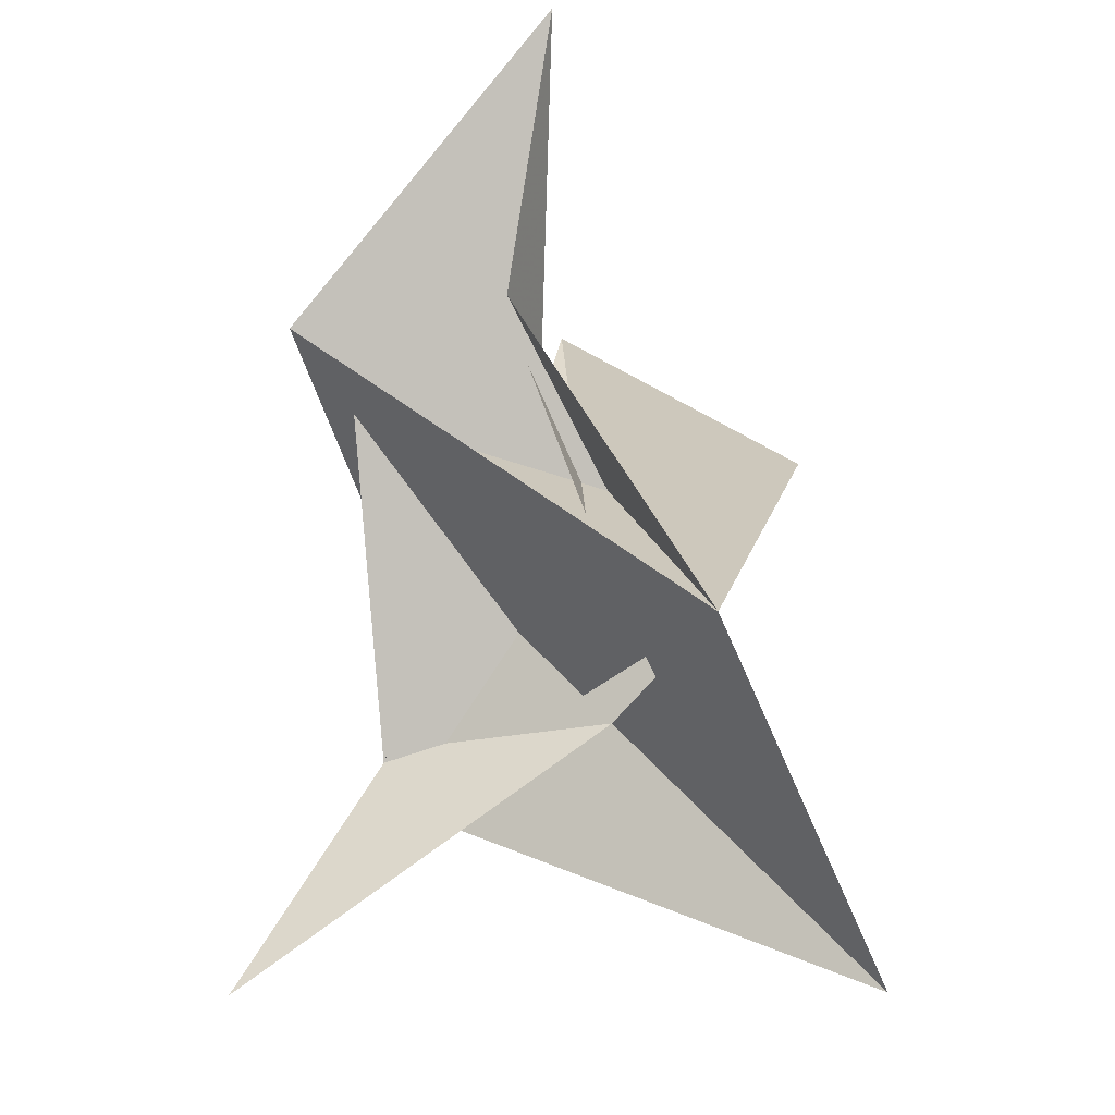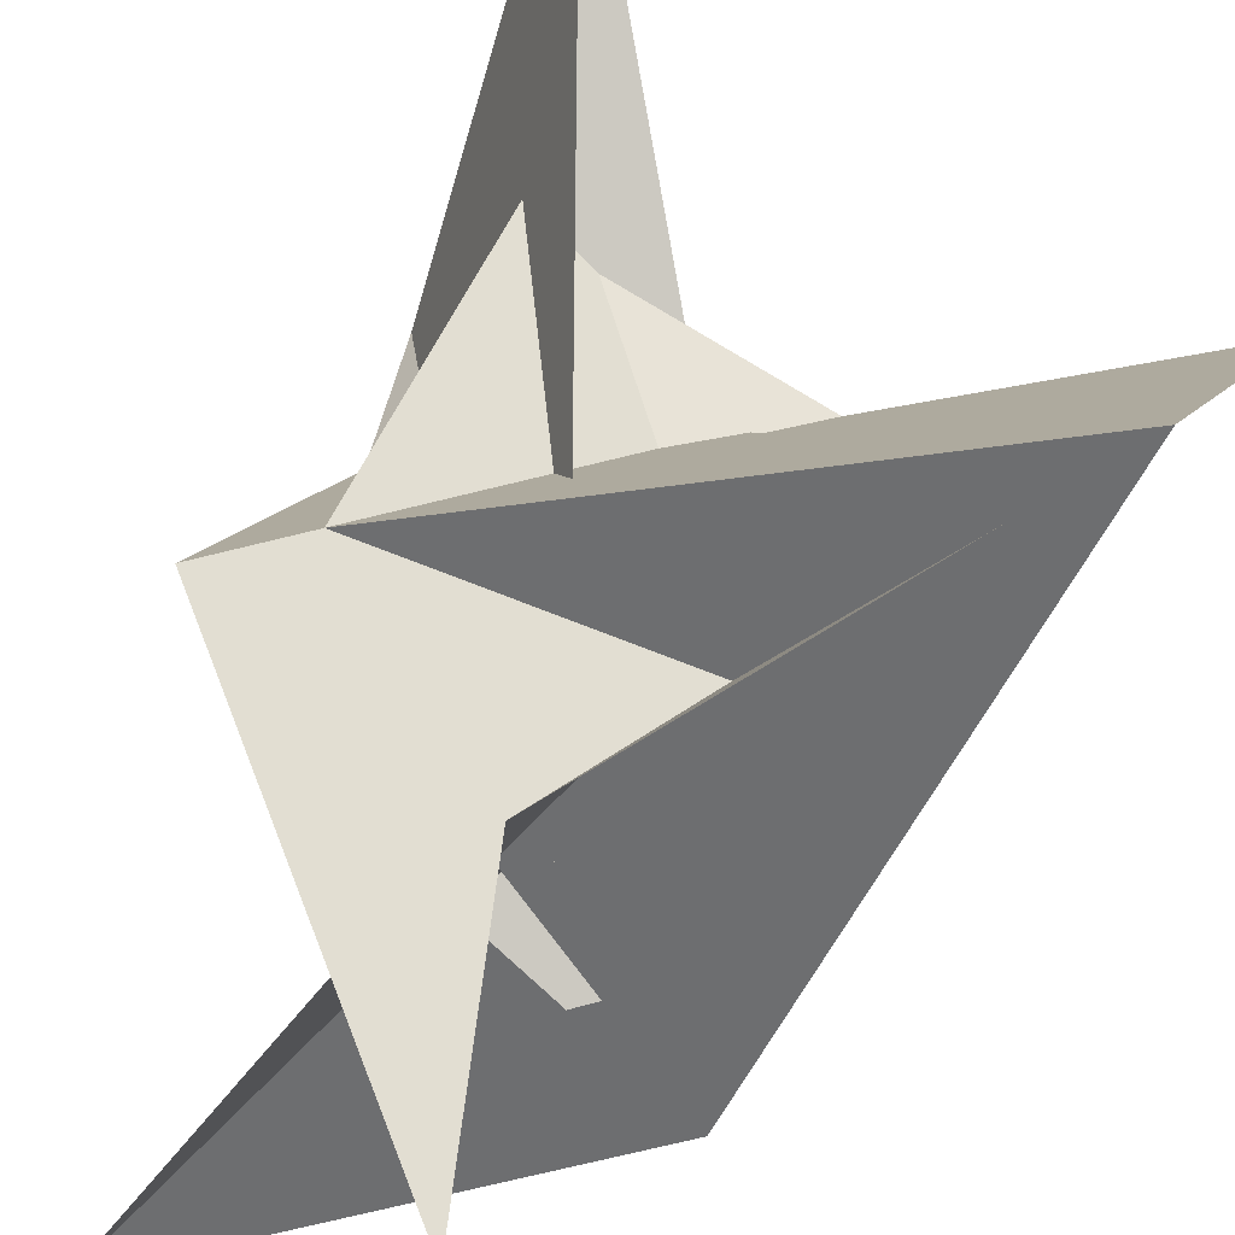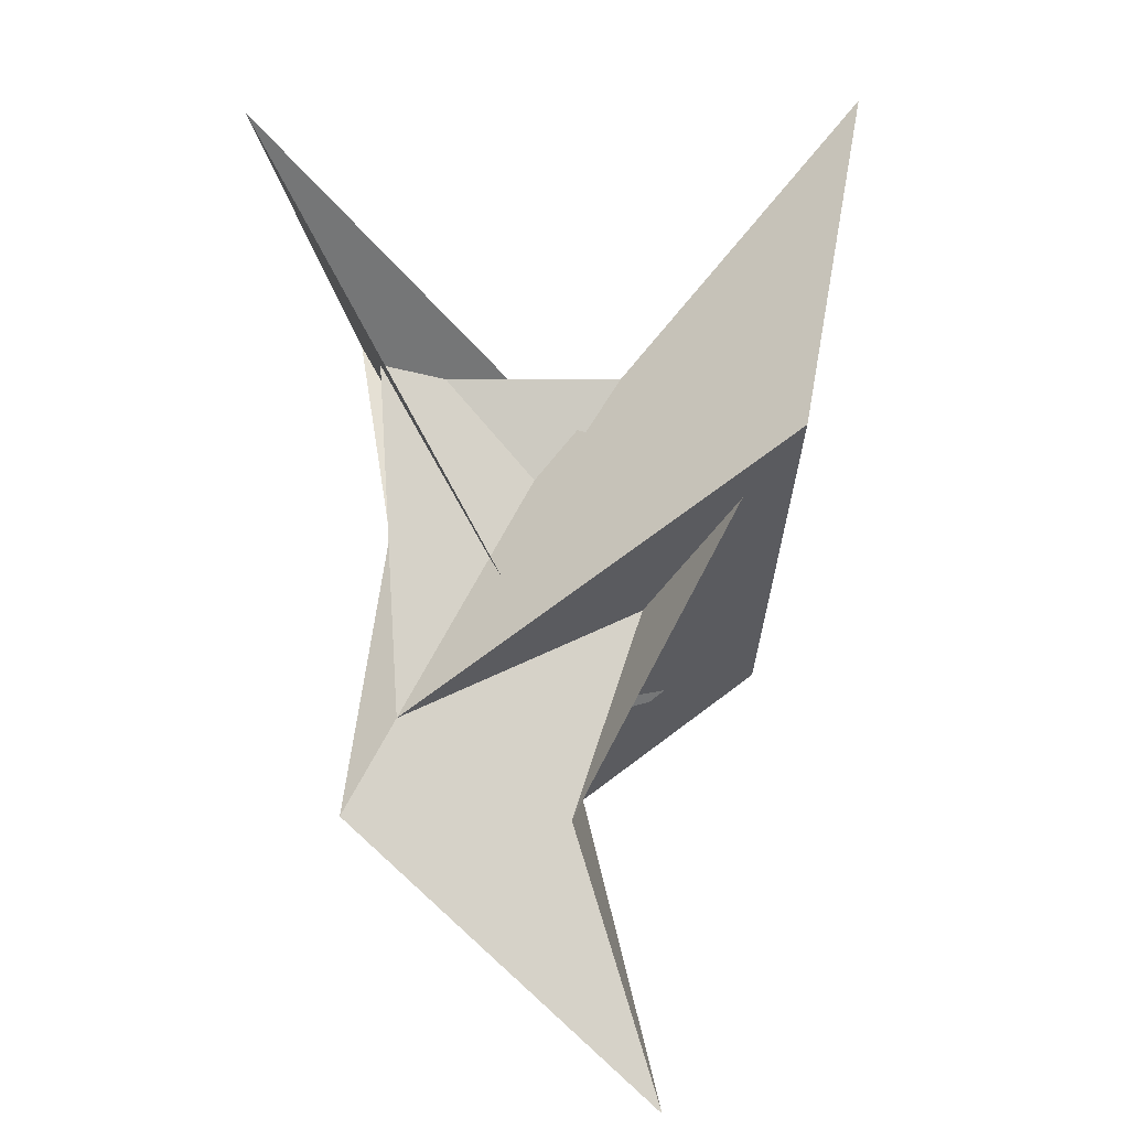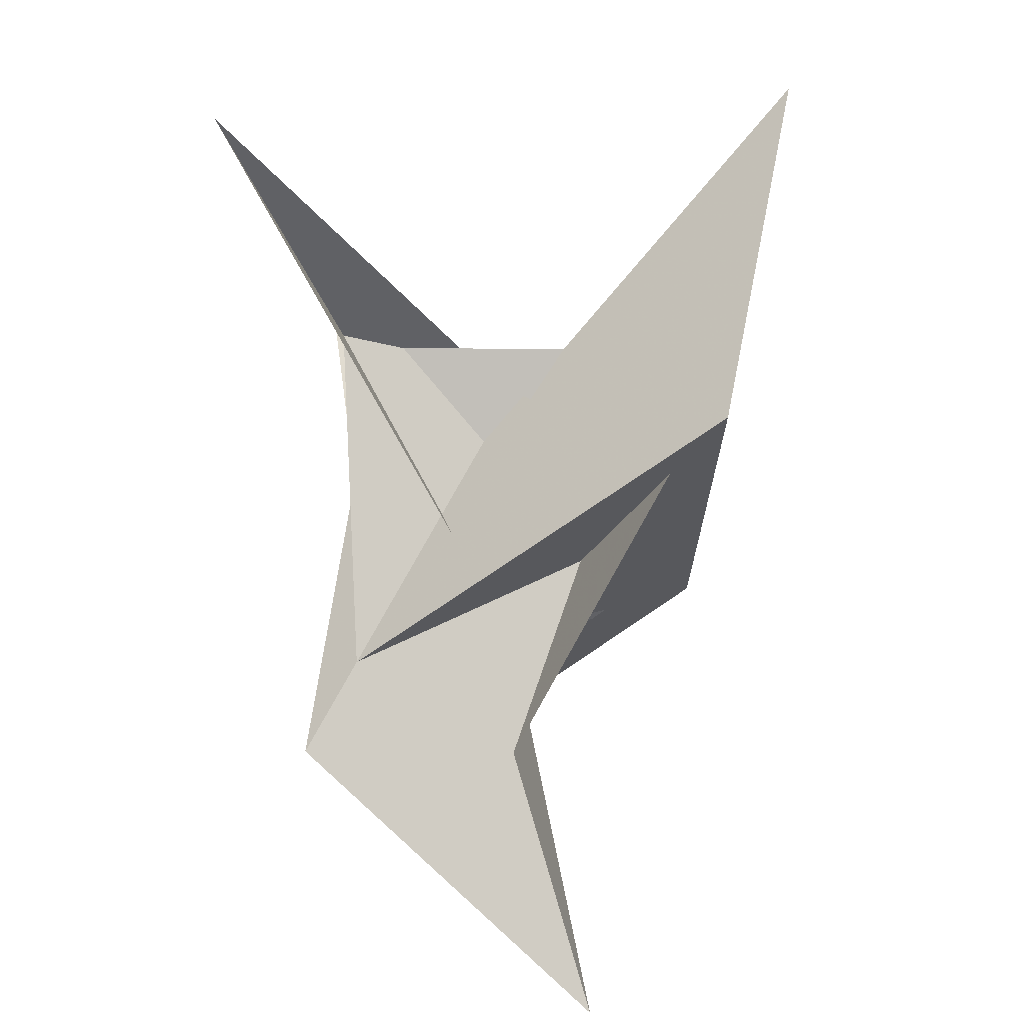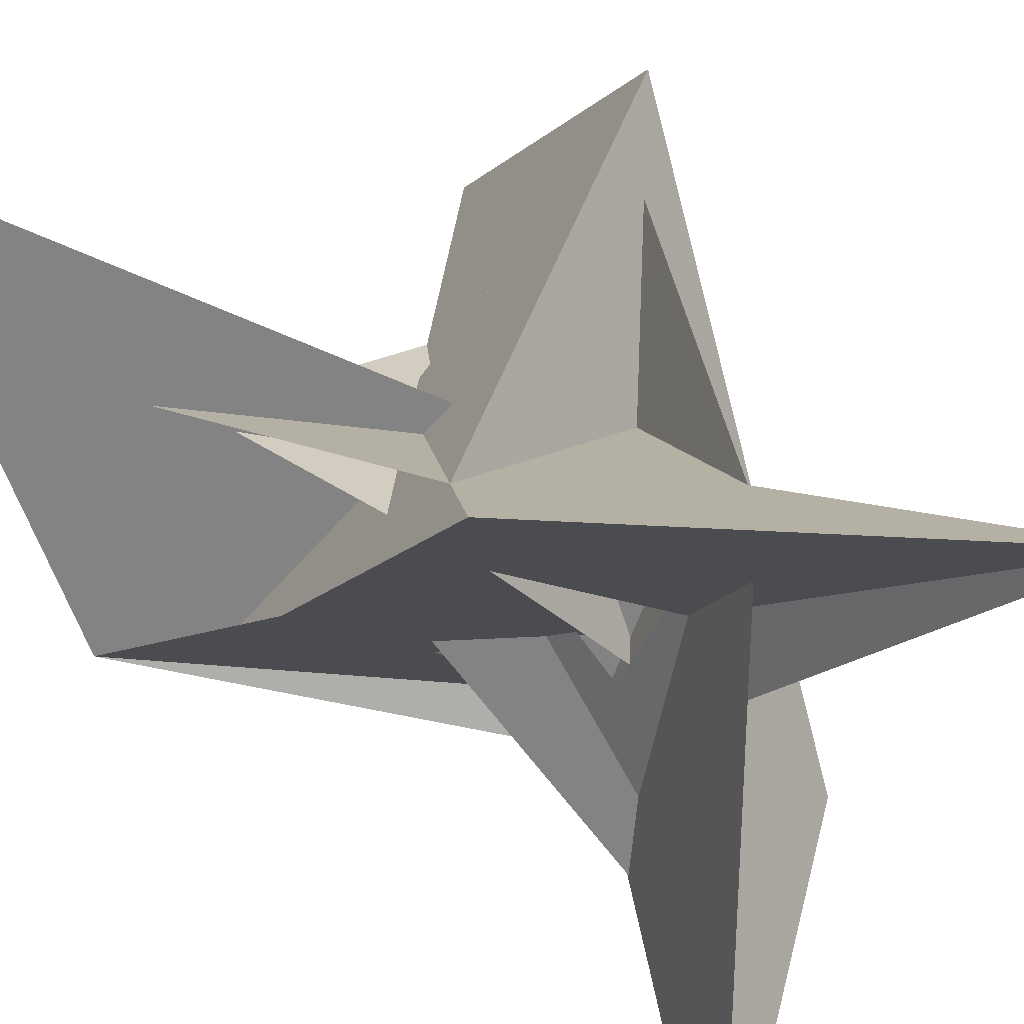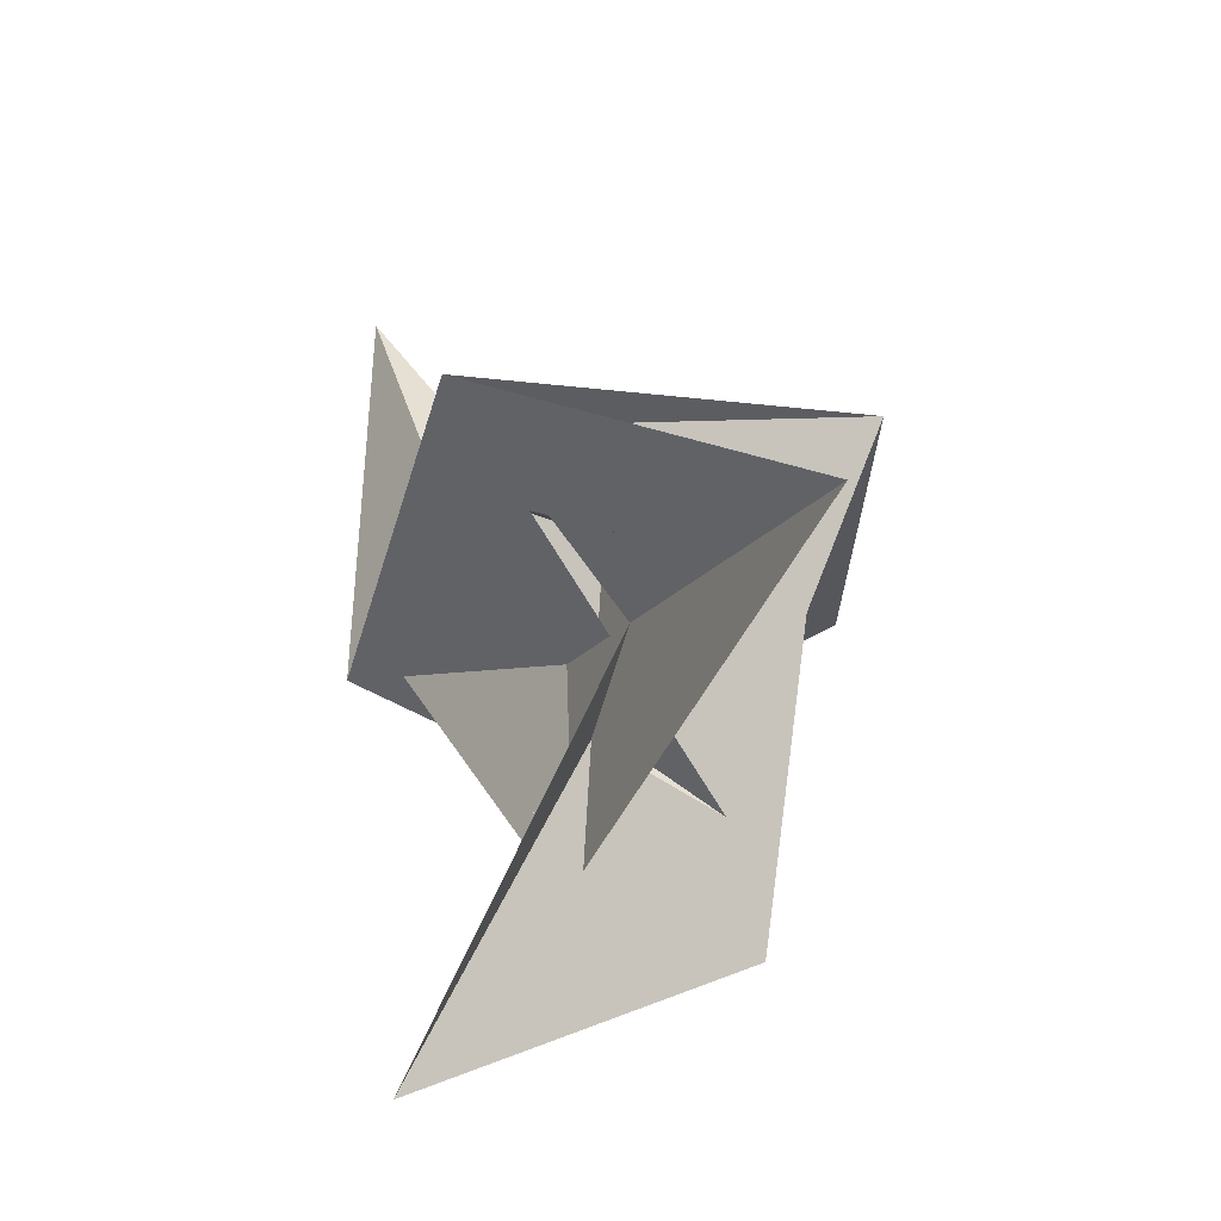
<metadata>
{"format":"obj","ext":"obj","renderer":"f3d","projection":"perspective","resolution":1024,"background":"white","views":[{"elev":-26.4,"azim":-60.4,"up":"+Z"},{"elev":65.2,"azim":-151.8,"up":"+Y"},{"elev":14.9,"azim":-168.7,"up":"+Z"},{"elev":21.7,"azim":-167.0,"up":"+Z"},{"elev":46.5,"azim":144.8,"up":"+Y"},{"elev":-71.2,"azim":-5.4,"up":"+Z"}]}
</metadata>
<code>
v -12.61 -19.65 -14.33
v -14.91 9.544 8.235
v 9.056 10.61 -10.88
v -9.056 -10.61 -10.88
v 9.544 14.91 -8.235
v -19.65 12.61 14.33
v 11.33 -20.74 -34.94
v -0.1741 8.659 -4.606
v -0.1275 6.953 -5.852
v 0.8863 -4.203 -14.59
v 0.7102 -11.54 -19.63
v -9.544 -14.91 -8.235
v 19.65 -12.61 14.33
v 10.61 -9.056 10.88
v -10.61 9.056 10.88
v 20.74 11.33 34.94
v -8.659 -0.1741 4.606
v -6.953 -0.1275 5.852
v 11.54 0.7102 19.63
v 4.203 0.8863 14.59
v 14.91 -9.544 8.235
v 12.61 19.65 -14.33
v 0.1741 -8.659 -4.606
v -11.33 20.74 -34.94
v 0.1275 -6.953 -5.852
v -0.8863 4.203 -14.59
v -0.7102 11.54 -19.63
v 8.659 0.1741 4.606
v 6.953 0.1275 5.852
v -20.74 -11.33 34.94
v -4.203 -0.8863 14.59
v -11.54 -0.7102 19.63
v 3.257 -13.54 -15.76
v 5.403 2.35 11.04
v -5.403 -2.35 11.04
v -13.54 -3.257 15.76
v 5.67 -3.926 -0.4093
v 13.54 3.257 15.76
v 2.35 -5.403 -11.04
v -2.35 5.403 -11.04
v 3.926 5.67 0.4093
v -3.257 13.54 -15.76
v -5.67 3.926 -0.4093
v -3.926 -5.67 0.4093
f 1 2 6 5 8 9 3 4 11 10 7
f 1 2 17 18 15 14 19 20 16 13 12
f 3 4 25 23 12 13 21 22 24 26 27
f 5 6 30 31 32 15 14 29 28 21 22
f 1 7 33 28 29 37 35 34 36 23 12
f 8 9 41 39 40 33 28 21 13 16 38
f 5 8 38 35 34 43 18 17 42 24 22
f 2 6 30 36 23 25 44 40 39 42 17
f 10 11 37 29 14 19 41 39 42 24 26
f 3 9 41 19 20 31 30 36 34 43 27
f 7 10 26 27 43 18 15 32 44 40 33
f 4 11 37 35 38 16 20 31 32 44 25

</code>
